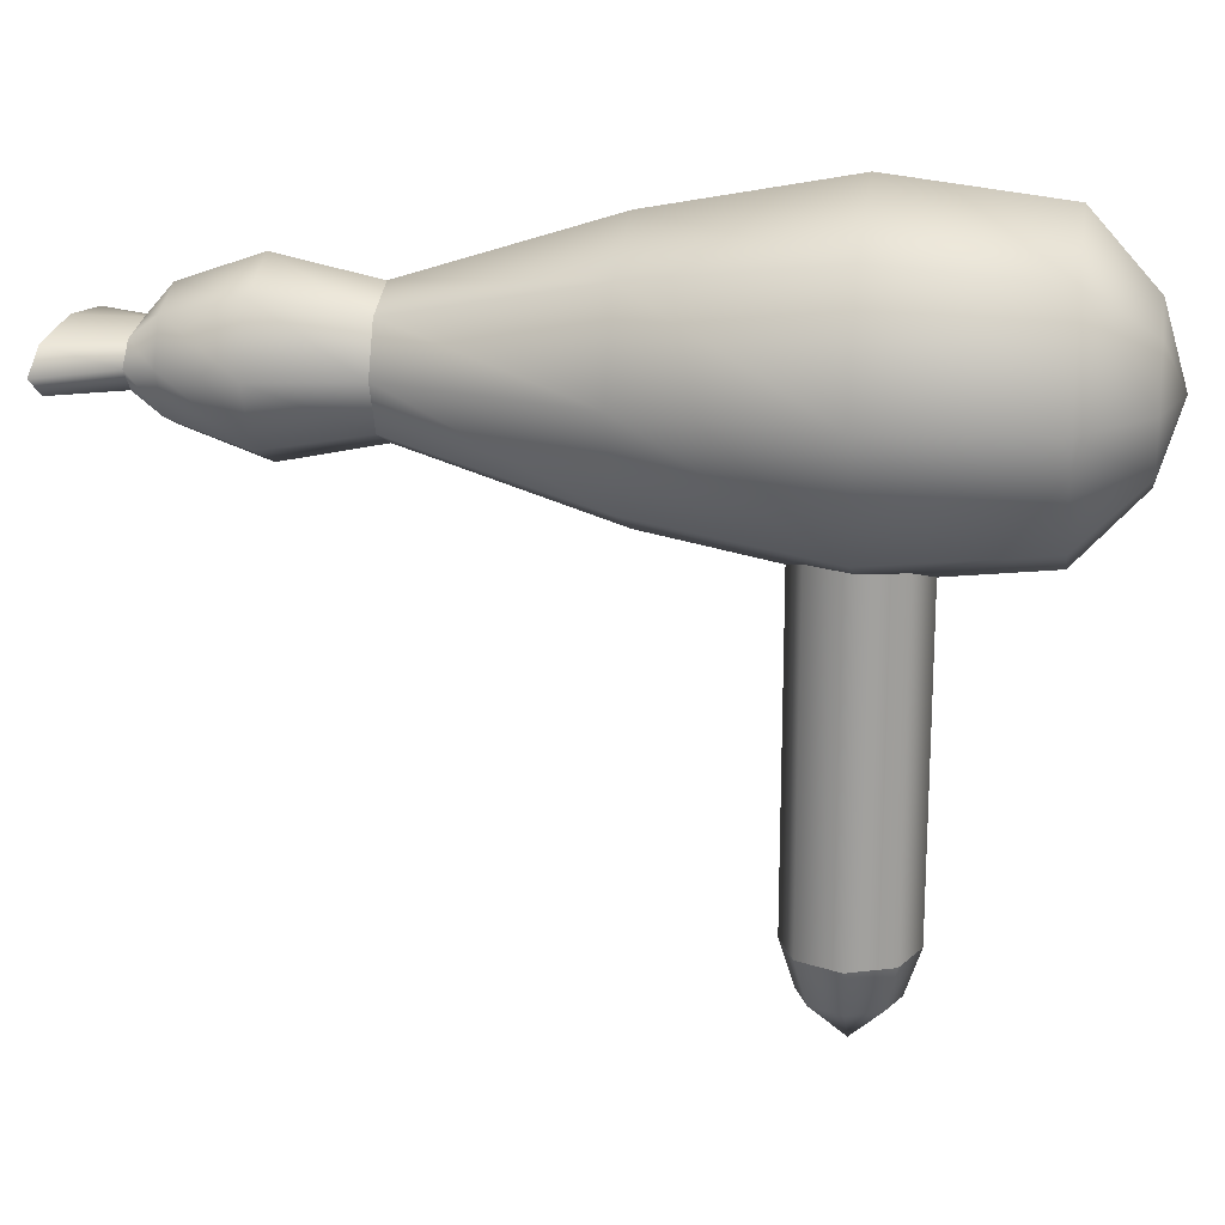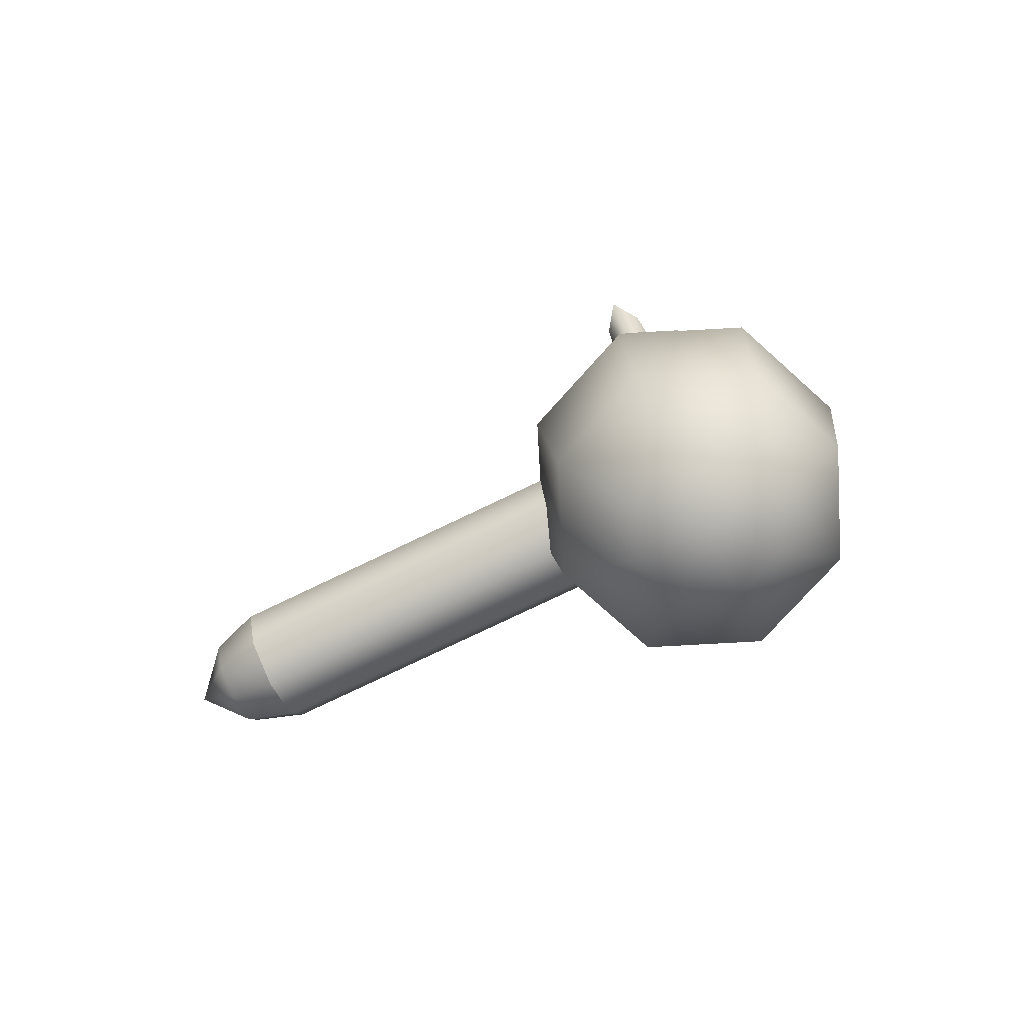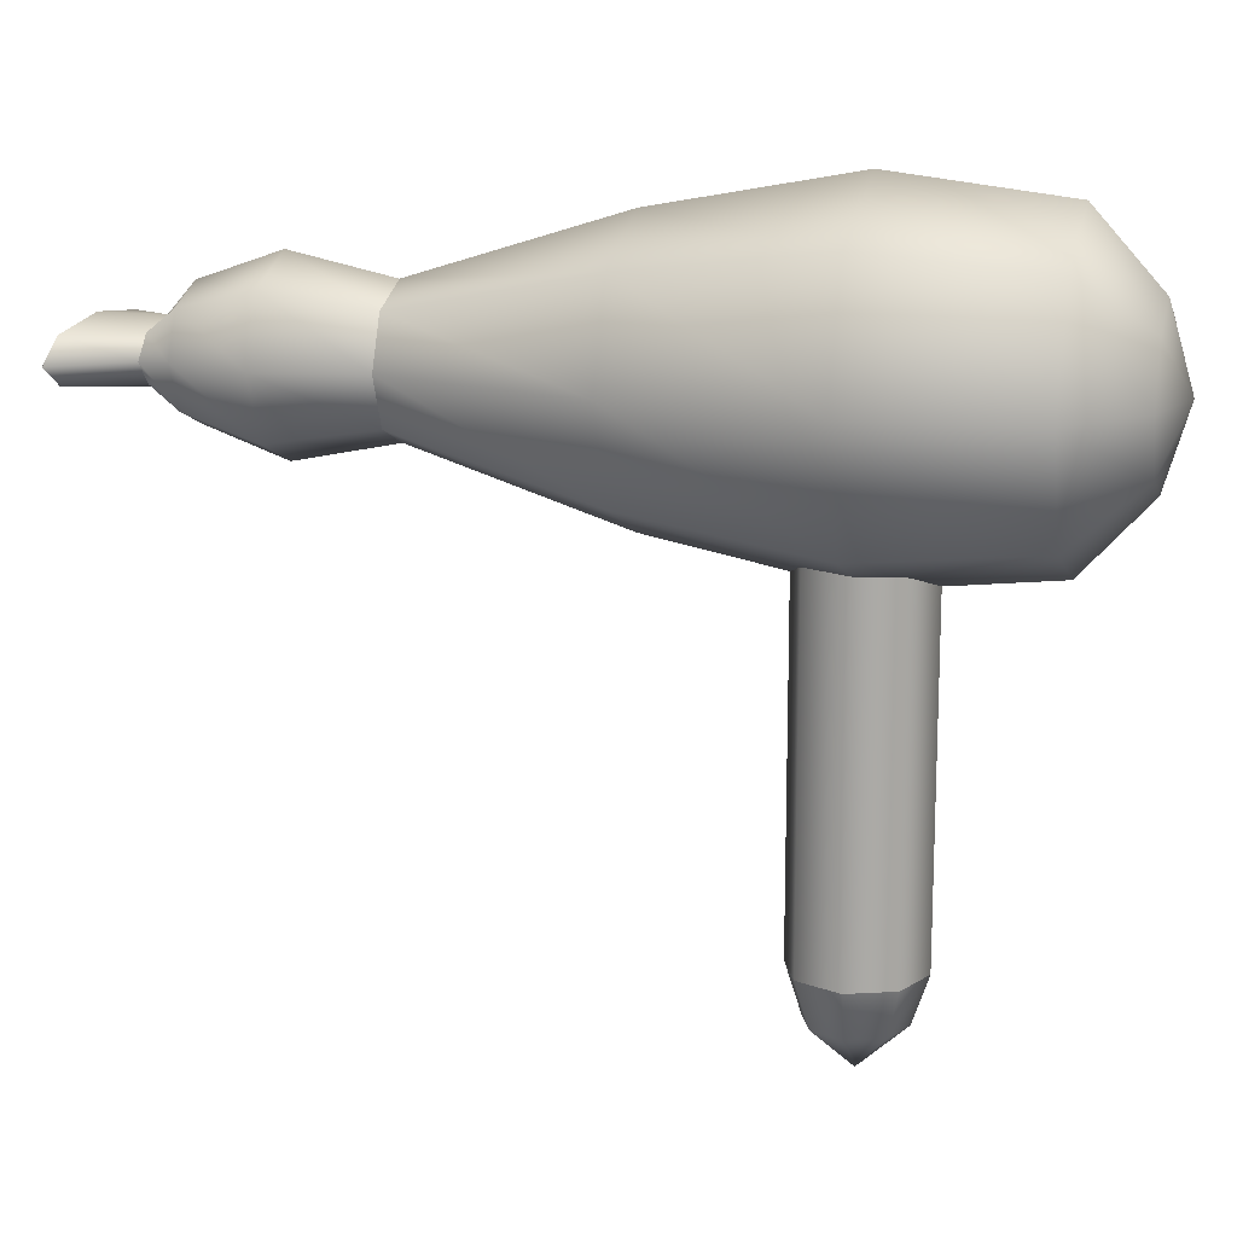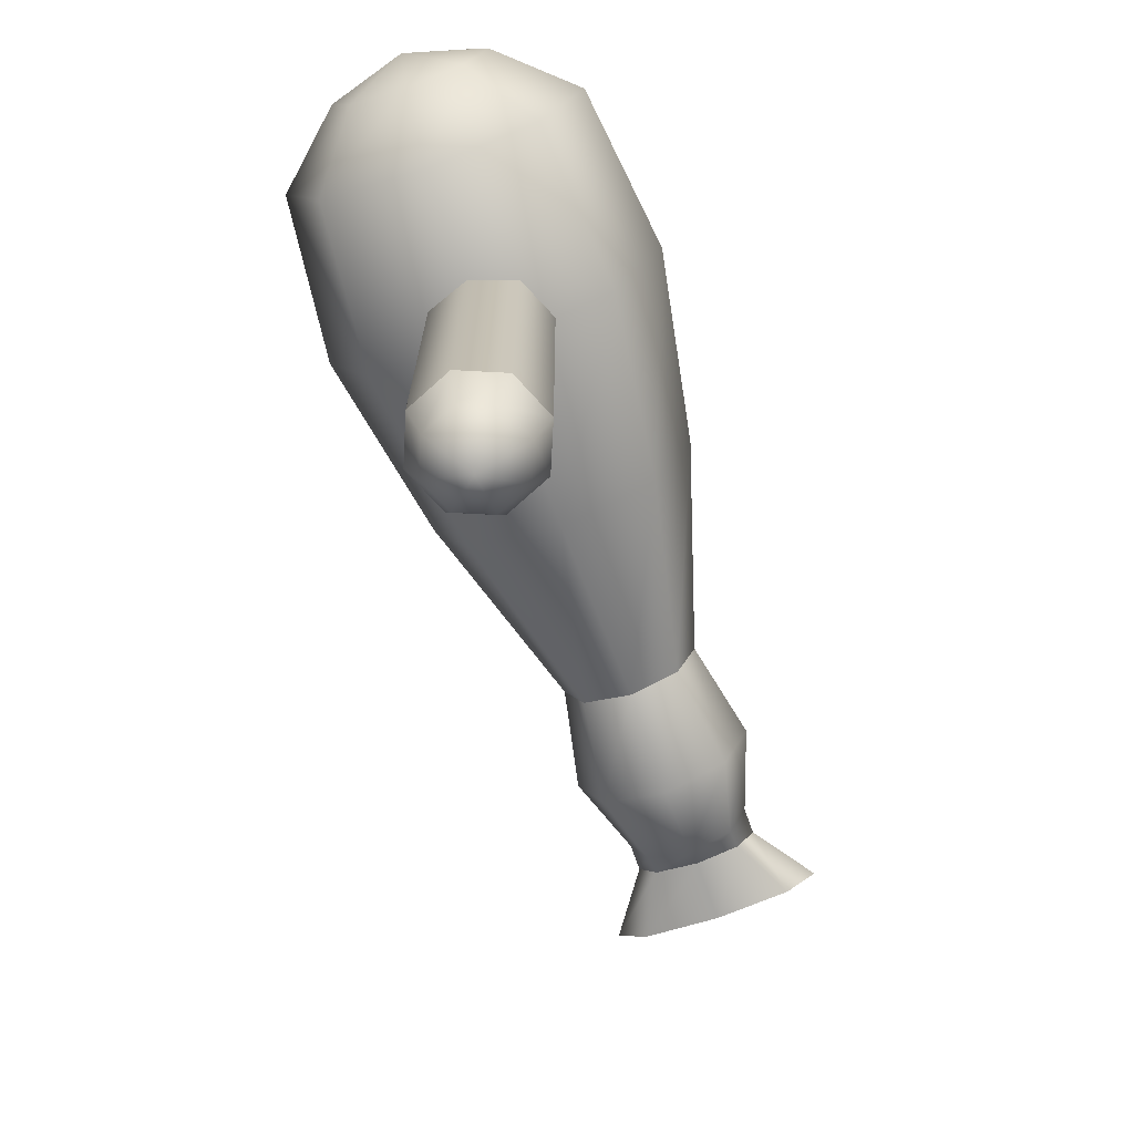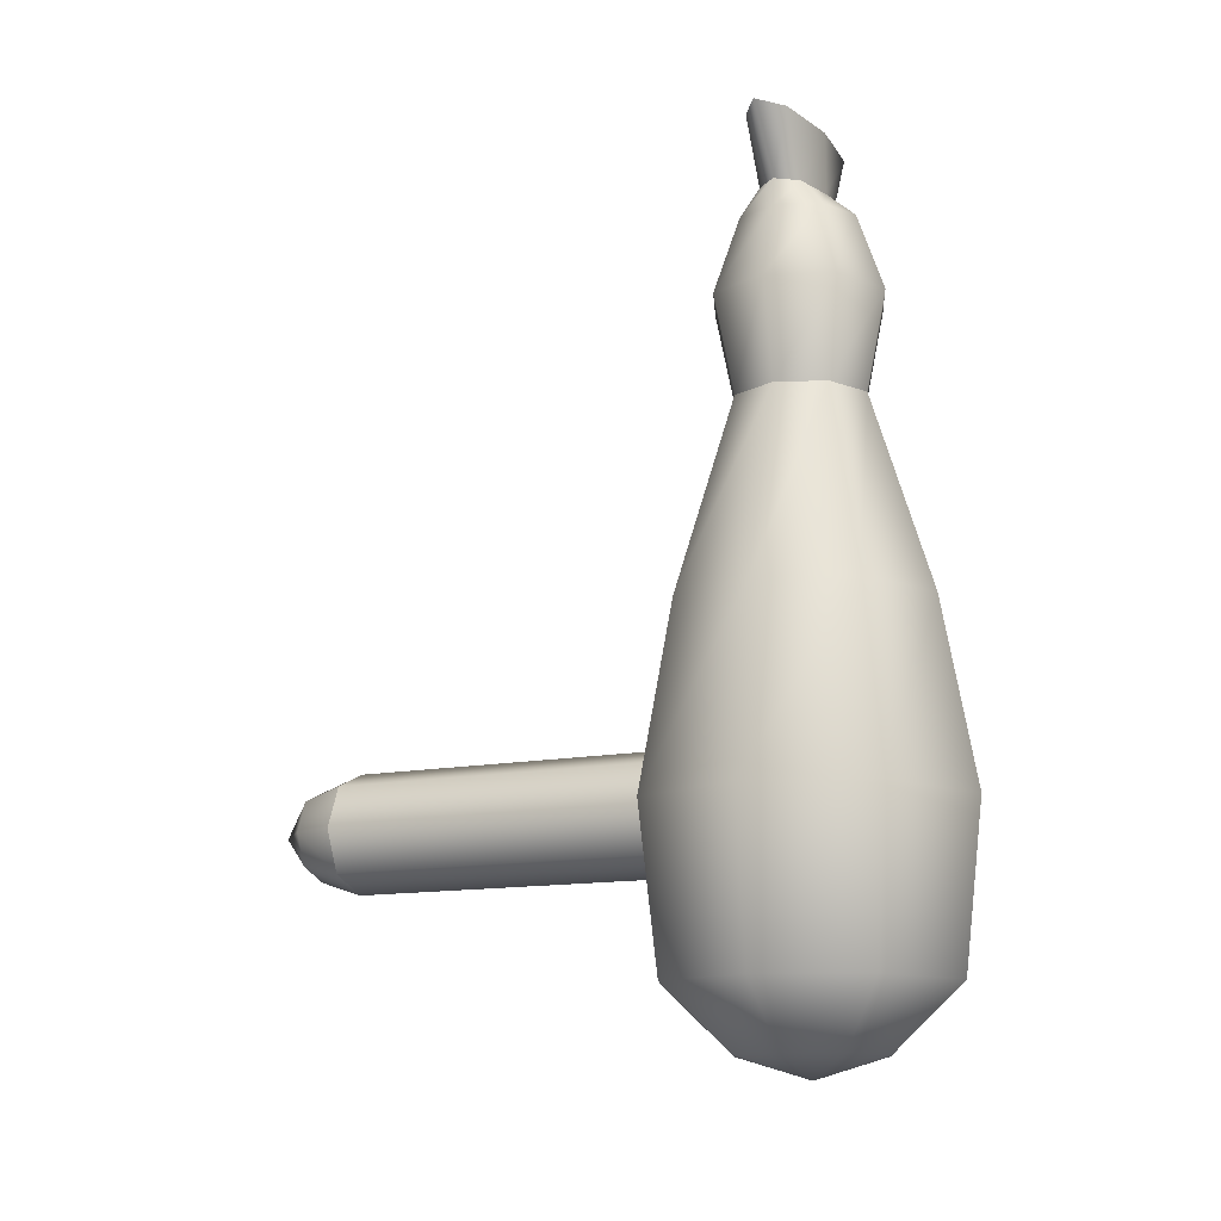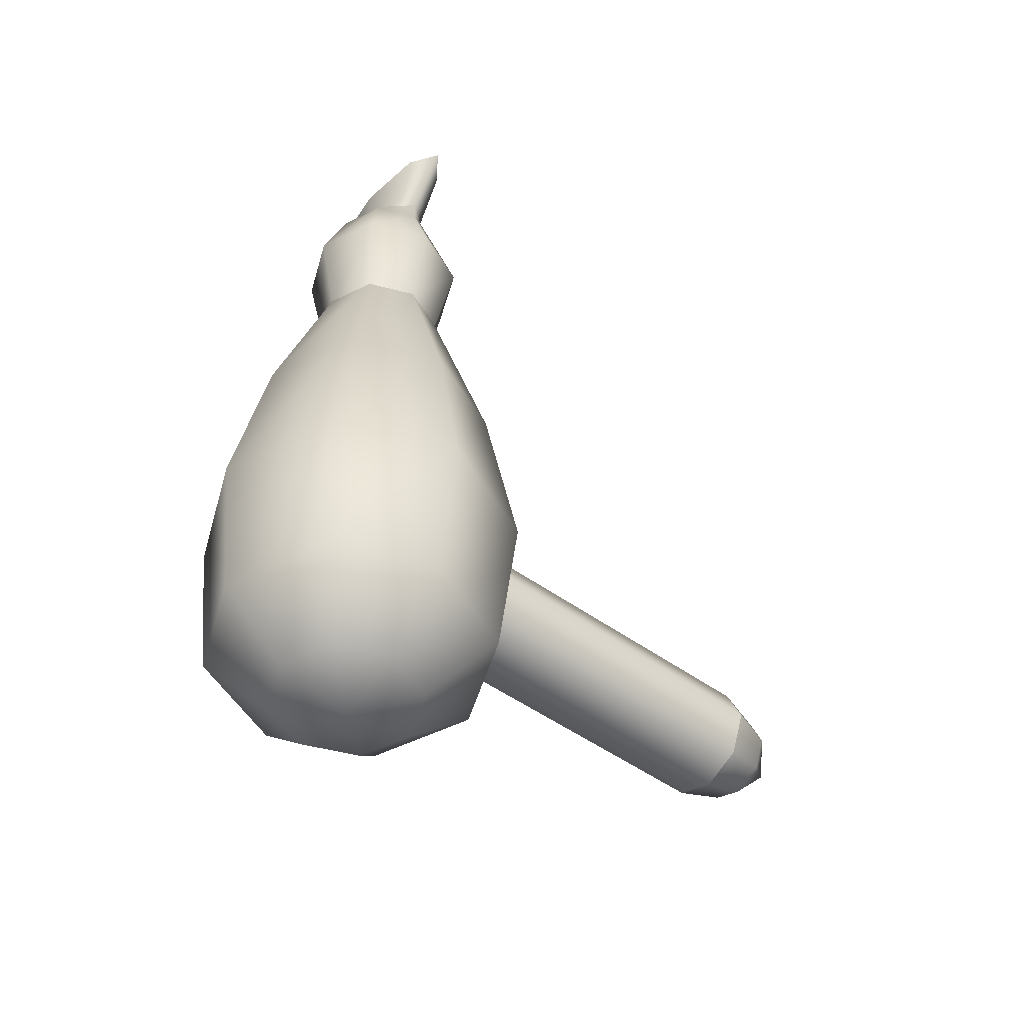
<metadata>
{"format":"obj","ext":"obj","renderer":"f3d","projection":"perspective","resolution":1024,"background":"white","views":[{"elev":18.3,"azim":99.7,"up":"+Y"},{"elev":-76.6,"azim":115.7,"up":"+Z"},{"elev":14.5,"azim":105.7,"up":"+Y"},{"elev":-71.9,"azim":-160.5,"up":"+Y"},{"elev":-12.6,"azim":116.8,"up":"+Z"},{"elev":-49.7,"azim":-128.6,"up":"+Z"}]}
</metadata>
<code>
o Föhn_Cylinder
v -0 0.01755 -0.04692
v -0 0.09279 -0.04692
v 0.00853 0.01755 -0.04338
v 0.00853 0.09279 -0.04338
v 0.01206 0.01755 -0.03485
v 0.01206 0.09279 -0.03485
v 0.00853 0.01755 -0.02633
v 0.00853 0.09279 -0.02633
v -0 0.01755 -0.02279
v -0 0.09279 -0.02279
v -0.00853 0.01755 -0.02633
v -0.00853 0.09279 -0.02633
v -0.01206 0.01755 -0.03485
v -0.01206 0.09279 -0.03485
v -0.00853 0.01755 -0.04338
v -0.00853 0.09279 -0.04338
v -0 0.008472 -0.04388
v 0.006384 0.008472 -0.04124
v 0.009028 0.008472 -0.03485
v 0.006384 0.008472 -0.02847
v -0 0.008472 -0.02583
v -0.006384 0.008472 -0.02847
v -0.009028 0.008472 -0.03485
v -0.006384 0.008472 -0.04124
v -0 0.000202 -0.03485
v -0.03275 0.1132 -0.03485
v -0.02315 0.09001 -0.03485
v -0 0.08042 -0.03485
v 0.02315 0.09001 -0.03485
v 0.03275 0.1132 -0.03485
v 0.02315 0.1363 -0.03485
v 0 0.1459 -0.03485
v -0.02315 0.1363 -0.03485
v -0.02897 0.1132 -0.06706
v -0.02049 0.09268 -0.06706
v -0 0.08419 -0.06706
v 0.02049 0.09268 -0.06706
v 0.02897 0.1132 -0.06706
v 0.02049 0.1337 -0.06706
v -0 0.1421 -0.06706
v -0.02049 0.1337 -0.06706
v -0.0151 0.1132 -0.07961
v -0.01068 0.1025 -0.07961
v -0 0.09806 -0.07961
v 0.01068 0.1025 -0.07961
v 0.0151 0.1132 -0.07961
v 0.01068 0.1238 -0.07961
v -0 0.1283 -0.07961
v -0.01068 0.1238 -0.07961
v -0 0.1132 -0.08401
v -0.02579 0.1132 0.002091
v -0.01824 0.09493 0.002091
v -0 0.08737 0.002091
v 0.01824 0.09493 0.002091
v 0.02579 0.1132 0.002091
v 0.01824 0.1314 0.002091
v -0 0.139 0.002091
v -0.01824 0.1314 0.002091
v -0.01331 0.1132 0.04148
v -0.009412 0.1038 0.04148
v -0 0.09985 0.04148
v 0.009412 0.1038 0.04148
v 0.01331 0.1132 0.04148
v 0.009412 0.1226 0.04148
v -0 0.1265 0.04148
v -0.009412 0.1226 0.04148
v -0.01739 0.1132 0.061
v -0.0123 0.1009 0.061
v -0 0.09577 0.061
v 0.0123 0.1009 0.061
v 0.01739 0.1132 0.061
v 0.0123 0.1255 0.061
v -0 0.1306 0.061
v -0.0123 0.1255 0.061
v -0.01187 0.1132 0.07668
v -0.008396 0.1048 0.07668
v -0 0.1013 0.07668
v 0.008396 0.1048 0.07668
v 0.01187 0.1132 0.07668
v 0.008396 0.1216 0.07668
v -0 0.125 0.07668
v -0.008396 0.1216 0.07668
v -0.01187 0.1132 0.08191
v -0.008396 0.109 0.08191
v -0 0.1072 0.08191
v 0.008396 0.109 0.08191
v 0.01187 0.1132 0.08191
v 0.008396 0.1174 0.08191
v -0 0.1191 0.08191
v -0.008396 0.1174 0.08191
v -0.02059 0.1132 0.09446
v -0.01456 0.109 0.09446
v -0 0.1072 0.09446
v 0.01456 0.109 0.09446
v 0.02059 0.1132 0.09446
v 0.01456 0.1174 0.09446
v -0 0.1191 0.09446
v -0.01456 0.1174 0.09446
v -0 0.1132 0.09446
v 0.00853 0.01755 -0.04338
v -0 0.01755 -0.04692
v 0.01206 0.01755 -0.03485
v 0.00853 0.01755 -0.02633
v -0 0.01755 -0.02279
v -0.00853 0.01755 -0.02633
v -0.01206 0.01755 -0.03485
v -0.00853 0.01755 -0.04338
v -0.009412 0.1226 0.04148
v -0 0.1265 0.04148
v -0.01331 0.1132 0.04148
v -0.009412 0.1038 0.04148
v -0 0.09985 0.04148
v 0.009412 0.1038 0.04148
v 0.01331 0.1132 0.04148
v 0.009412 0.1226 0.04148
v -0.008396 0.1174 0.08191
v -0 0.1191 0.08191
v -0.01187 0.1132 0.08191
v -0.008396 0.109 0.08191
v -0 0.1072 0.08191
v 0.008396 0.109 0.08191
v 0.01187 0.1132 0.08191
v 0.008396 0.1174 0.08191
v -0.01456 0.1174 0.09446
v -0 0.1191 0.09446
v -0.02059 0.1132 0.09446
v -0.01456 0.109 0.09446
v -0 0.1072 0.09446
v 0.01456 0.109 0.09446
v 0.02059 0.1132 0.09446
v 0.01456 0.1174 0.09446
g Föhn_Cylinder_Föhn
f 101 2 4 100
f 100 4 6 102
f 102 6 8 103
f 103 8 10 104
f 104 10 12 105
f 105 12 14 106
f 106 14 16 107
f 107 16 2 101
f 3 5 19 18
f 9 11 22 21
f 15 1 17 24
f 1 3 18 17
f 5 7 20 19
f 11 13 23 22
f 7 9 21 20
f 13 15 24 23
f 21 22 25
f 19 20 25
f 17 18 25
f 24 17 25
f 22 23 25
f 20 21 25
f 18 19 25
f 23 24 25
f 28 27 35 36
f 26 33 41 34
f 32 31 39 40
f 29 28 36 37
f 27 26 34 35
f 33 32 40 41
f 31 30 38 39
f 30 29 37 38
f 41 40 48 49
f 35 34 42 43
f 37 36 44 45
f 39 38 46 47
f 34 41 49 42
f 36 35 43 44
f 40 39 47 48
f 38 37 45 46
f 27 28 53 52
f 47 46 50
f 46 45 50
f 45 44 50
f 44 43 50
f 43 42 50
f 42 49 50
f 49 48 50
f 48 47 50
f 33 26 51 58
f 31 32 57 56
f 28 29 54 53
f 26 27 52 51
f 32 33 58 57
f 30 31 56 55
f 29 30 55 54
f 56 57 109 115
f 54 55 114 113
f 52 53 112 111
f 58 51 110 108
f 55 56 115 114
f 53 54 113 112
f 51 52 111 110
f 57 58 108 109
f 61 62 70 69
f 59 60 68 67
f 65 66 74 73
f 64 65 73 72
f 62 63 71 70
f 60 61 69 68
f 66 59 67 74
f 63 64 72 71
f 71 72 80 79
f 69 70 78 77
f 67 68 76 75
f 73 74 82 81
f 72 73 81 80
f 70 71 79 78
f 68 69 77 76
f 74 67 75 82
f 78 79 122 121
f 76 77 120 119
f 82 75 118 116
f 79 80 123 122
f 77 78 121 120
f 75 76 119 118
f 81 82 116 117
f 80 81 117 123
f 89 90 124 125
f 88 89 125 131
f 86 87 130 129
f 84 85 128 127
f 90 83 126 124
f 87 88 131 130
f 85 86 129 128
f 83 84 127 126
f 98 91 99
f 91 92 99
f 92 93 99
f 93 94 99
f 94 95 99
f 95 96 99
f 96 97 99
f 97 98 99

</code>
